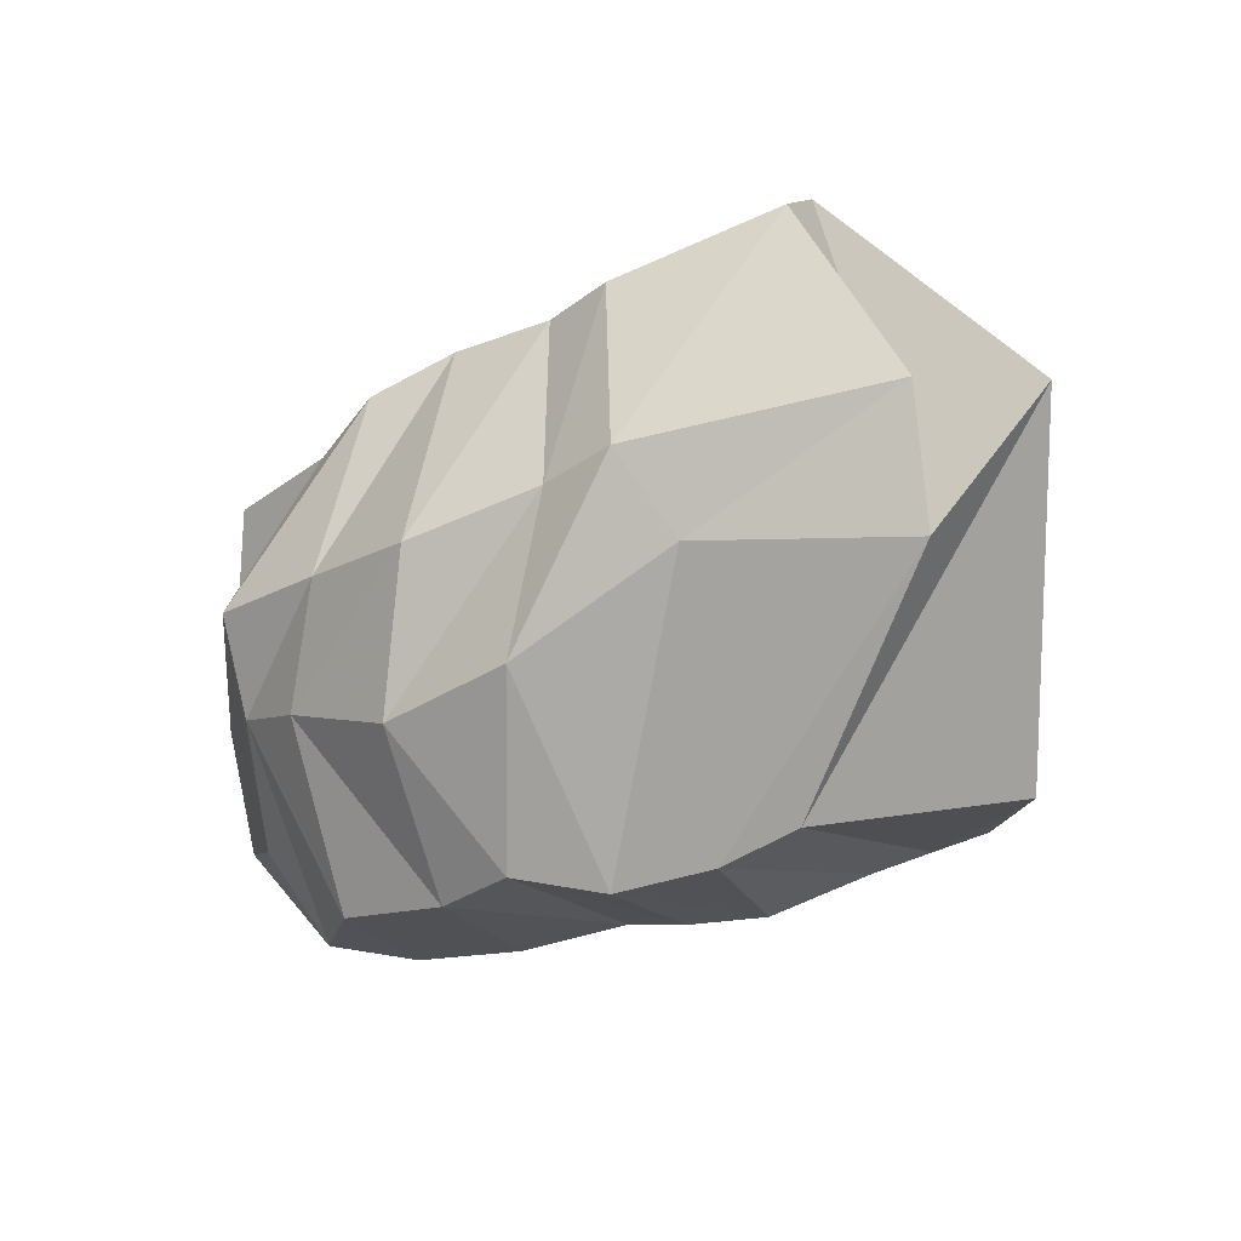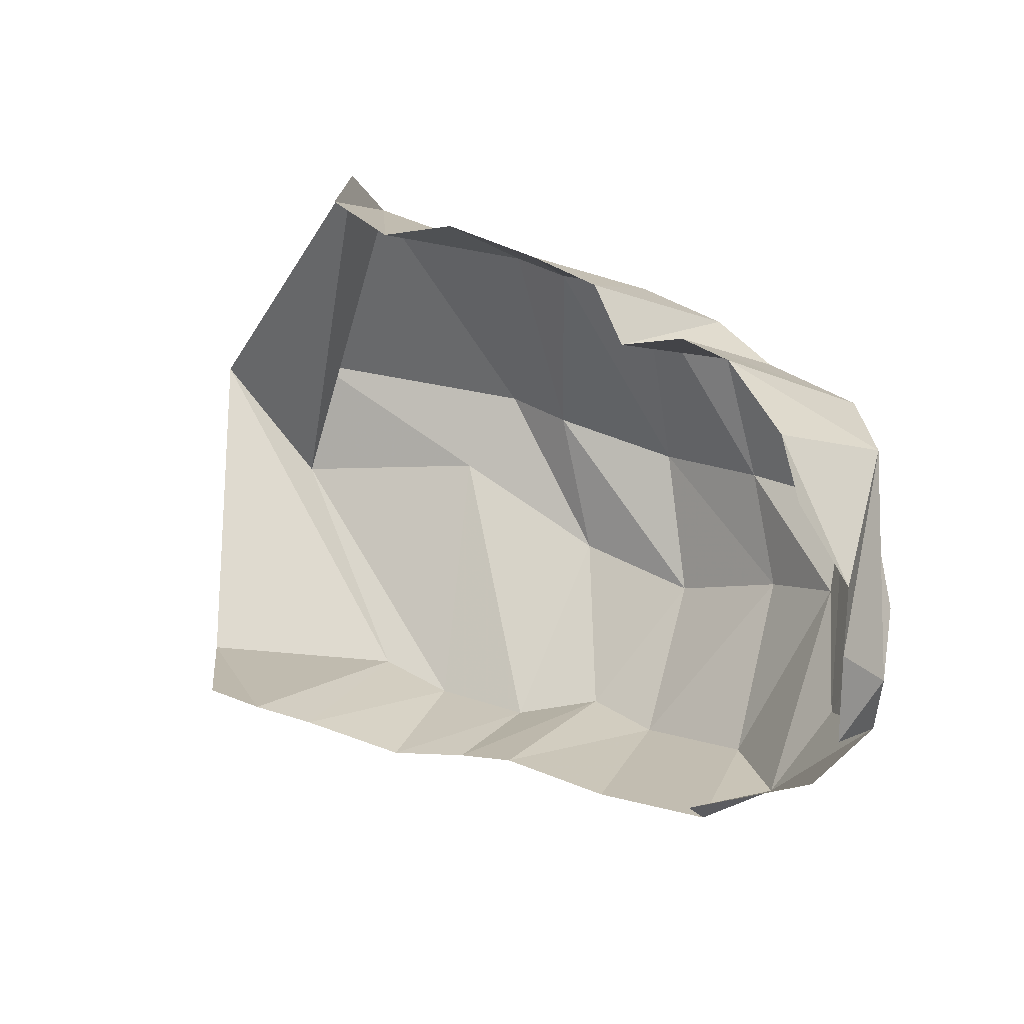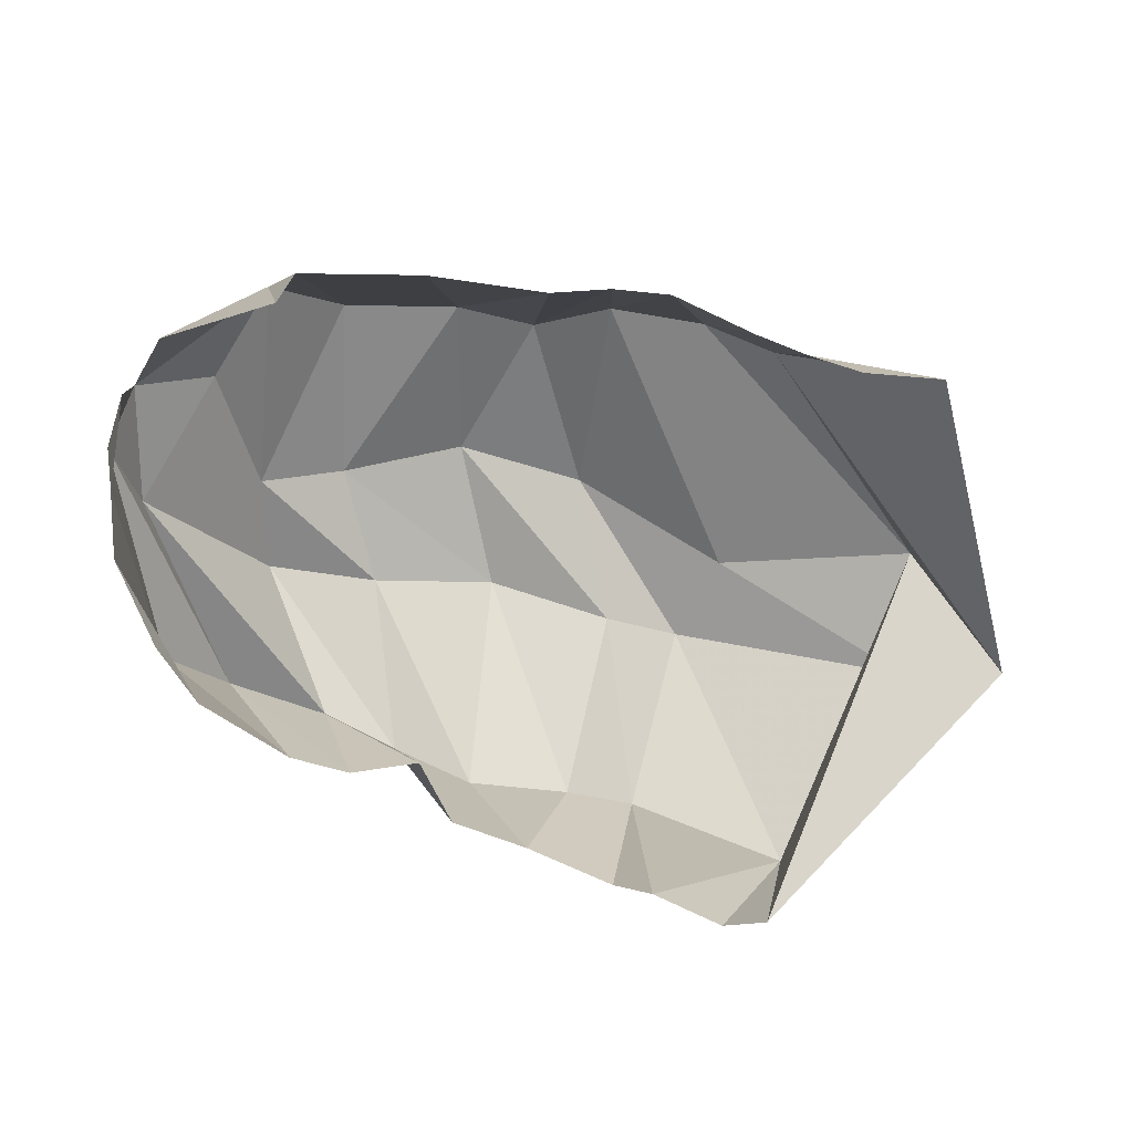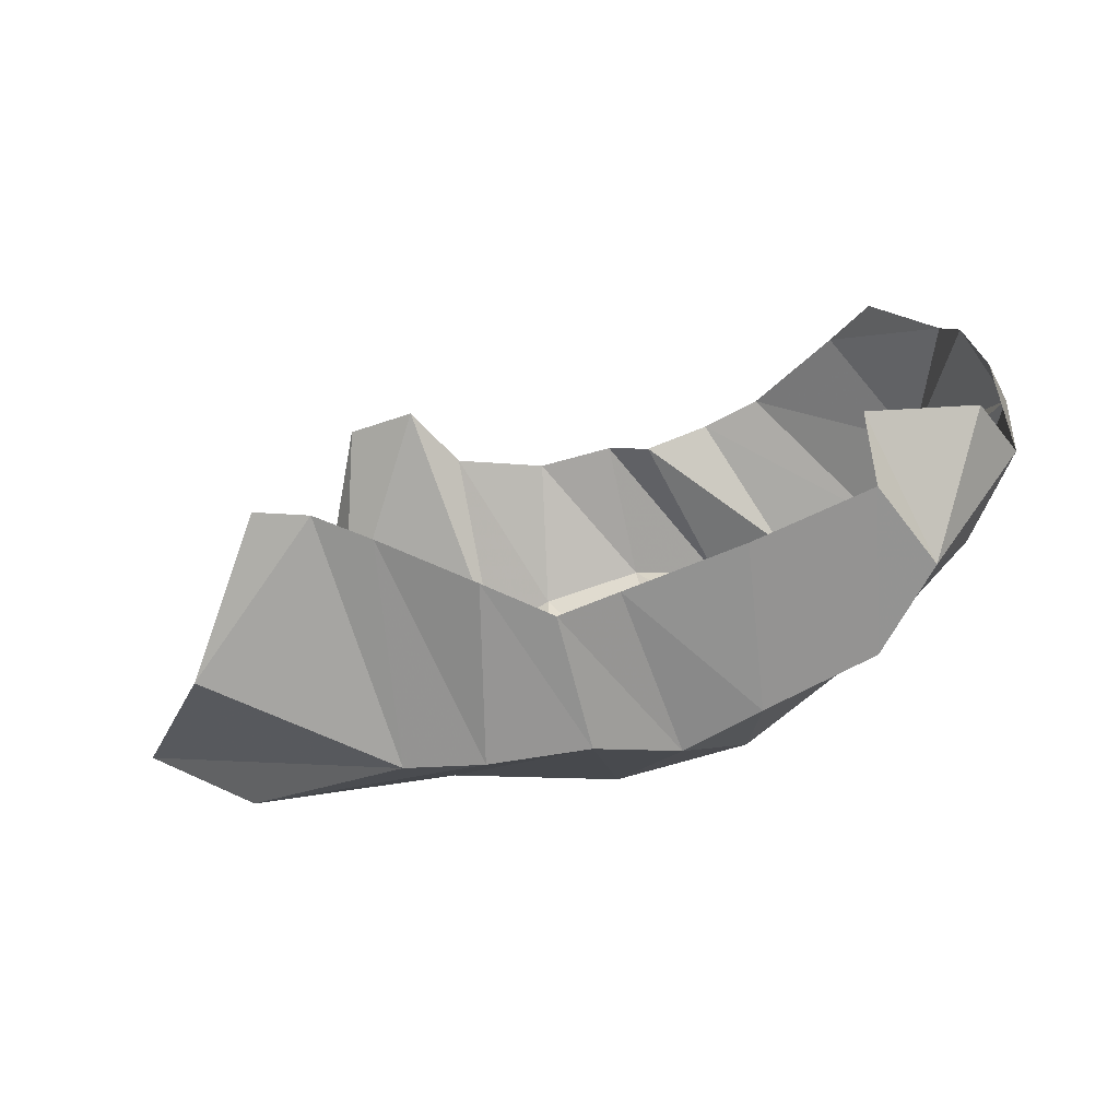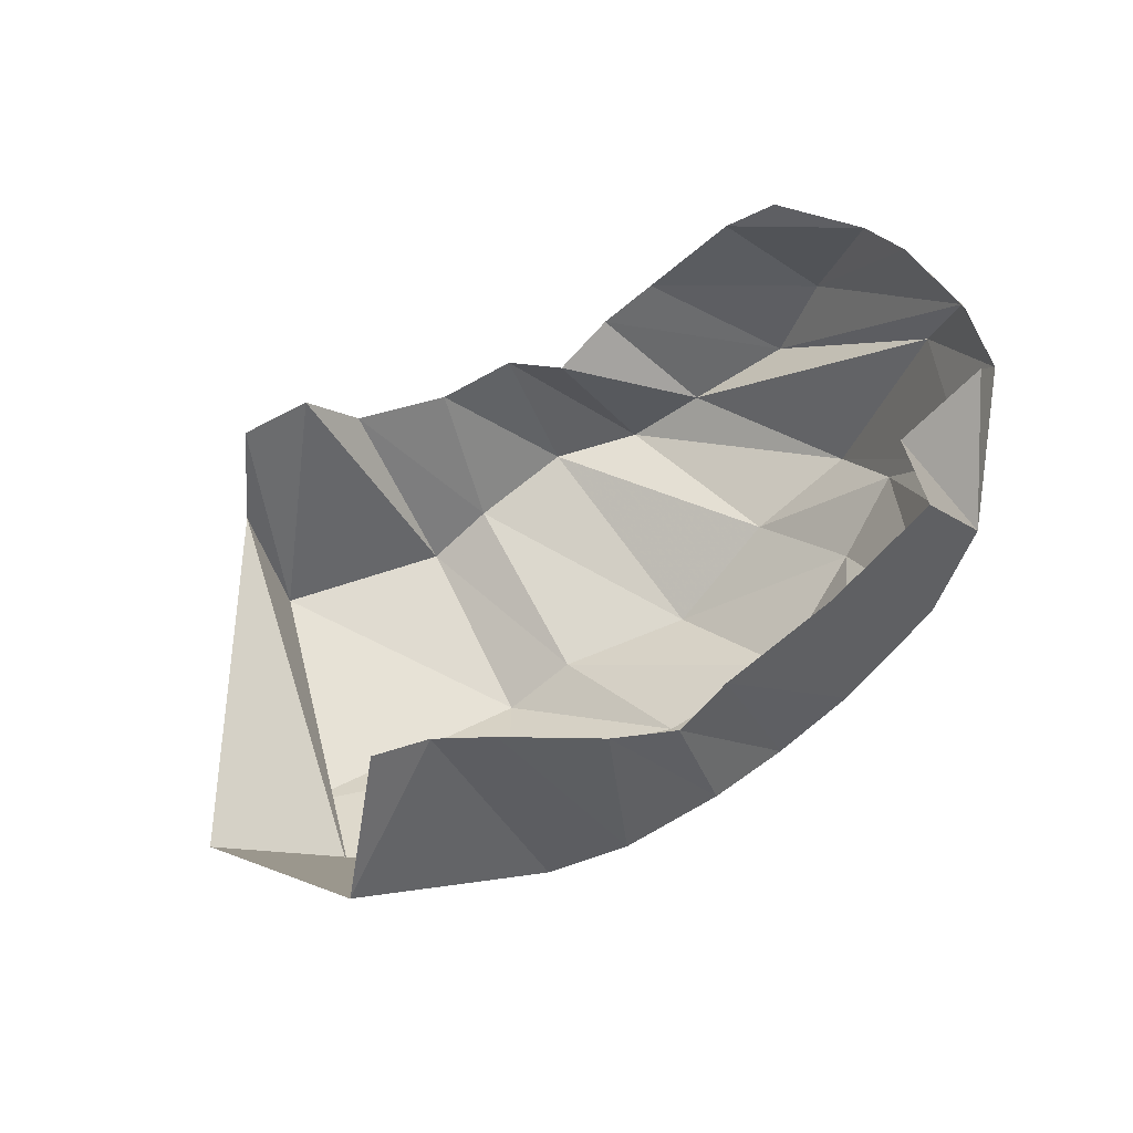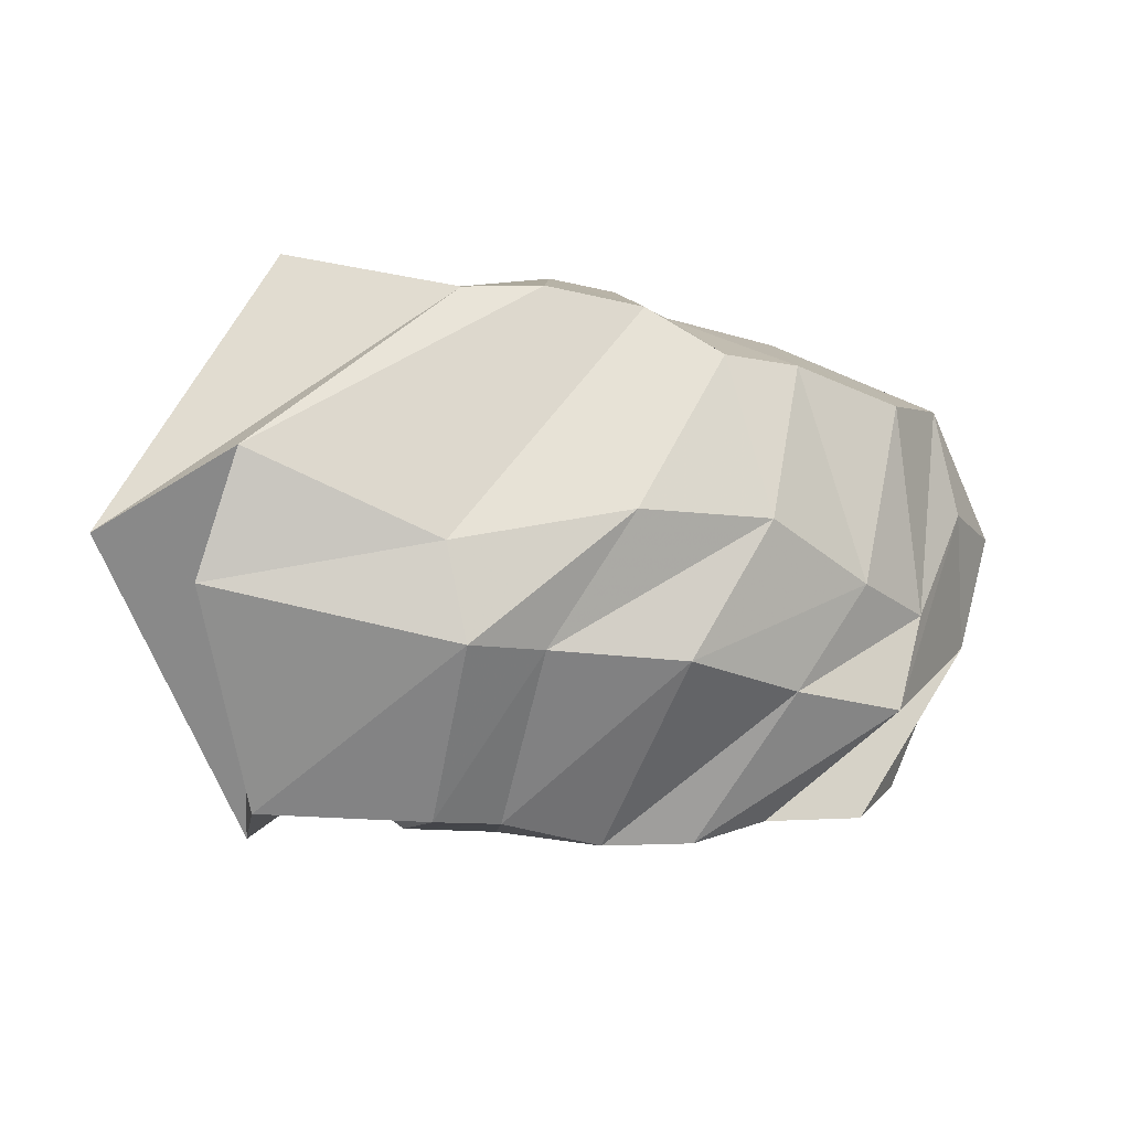
<metadata>
{"format":"obj","ext":"obj","renderer":"f3d","projection":"perspective","resolution":1024,"background":"white","views":[{"elev":-50.3,"azim":-155.0,"up":"+Y"},{"elev":48.5,"azim":23.9,"up":"+Y"},{"elev":60.5,"azim":-162.4,"up":"+Z"},{"elev":-38.5,"azim":7.1,"up":"+Y"},{"elev":79.4,"azim":-23.4,"up":"+Z"},{"elev":-51.5,"azim":-8.0,"up":"+Z"}]}
</metadata>
<code>
v 146.4 67.6 200
v 160.6 66 199
v 175 60.8 194.6
v 199.4 50.6 187.8
v 216.4 46.6 178.2
v 231.6 52.6 178
v 262.6 60.4 183
v 293.8 72 186
v -1 -1 -1
v 292 88 194.9
v 127.4 41.6 169
v 174.4 29.6 144.2
v 195.2 27.6 146.2
v 221.2 30.2 146
v 242.2 34.8 135.5
v 262.6 40.2 142.6
v 291.6 51.6 146.5
v 307 64 164.6
v -2 -2 -2
v 321 98.8 181.7
v 91.4 76.4 88
v 124.8 52.4 98
v 176.8 65 86
v 222.2 55 93.8
v 257 58.6 100.8
v 285.4 78.8 104.6
v 304 93.4 112.4
v 316.6 84.6 146.7
v 330.6 101.6 160
v 325 115.4 178
v -3 -3 -3
v 118.2 79 76.5
v 184.4 81.4 67.2
v 204 85.8 73.6
v 239.8 84.6 73.8
v 270 99.2 83.6
v 299 107 89.6
v 324.8 120.6 134
v 330.4 120.6 158.2
v 320.4 137.6 168
v 135.2 162.4 75
v 136.8 137.8 59.8
v 181.8 133.2 58.6
v 199.6 138.2 65.4
v 226.4 144.8 67.8
v 250 141.6 68.8
v 269.6 142.2 80.2
v 296.6 144.4 87.4
v 309.4 152 109.2
v 316.4 150 156.2
v 145.2 178 103.9
v 164.2 177.6 110.4
v 176.2 172 93.9
v 201.2 168.4 92.6
v 221.8 169.2 97.2
v 234 159.4 106.6
v 250.8 167.2 105.4
v 266 170.2 111.2
v 288.2 171.6 132.7
v 299 167.2 149.4
g foo
f 1 11 2
f 11 12 2
f 2 12 3
f 12 13 3
f 3 13 4
f 13 14 4
f 4 14 5
f 14 15 5
f 5 15 6
f 15 16 6
f 6 16 7
f 16 17 7
f 7 17 8
f 17 18 8
f 8 18 10
f 18 20 10
f 11 21 12
f 21 22 12
f 12 22 13
f 22 23 13
f 13 23 14
f 23 24 14
f 14 24 15
f 24 25 15
f 15 25 16
f 25 26 16
f 16 26 17
f 26 27 17
f 17 27 18
f 27 28 18
f 18 28 29
f 18 29 20
f 29 20 20
f 21 41 22
f 41 42 22
f 22 32 23
f 32 33 23
f 23 33 24
f 33 34 24
f 24 34 25
f 34 35 25
f 25 35 26
f 35 36 26
f 26 36 27
f 36 37 27
f 27 37 28
f 37 38 28
f 28 38 29
f 38 39 29
f 29 39 30
f 39 40 30
f 32 42 33
f 42 43 33
f 33 43 34
f 43 44 34
f 34 44 35
f 44 45 35
f 35 45 36
f 45 46 36
f 36 46 37
f 46 47 37
f 37 47 38
f 47 48 38
f 38 48 39
f 48 49 39
f 39 49 40
f 49 50 40
f 41 51 42
f 51 52 42
f 42 52 43
f 52 53 43
f 43 53 44
f 53 54 44
f 44 54 45
f 54 55 45
f 45 55 46
f 55 56 46
f 46 56 47
f 56 57 47
f 47 57 48
f 57 58 48
f 48 58 49
f 58 59 49
f 49 59 50
f 59 60 50
g

</code>
